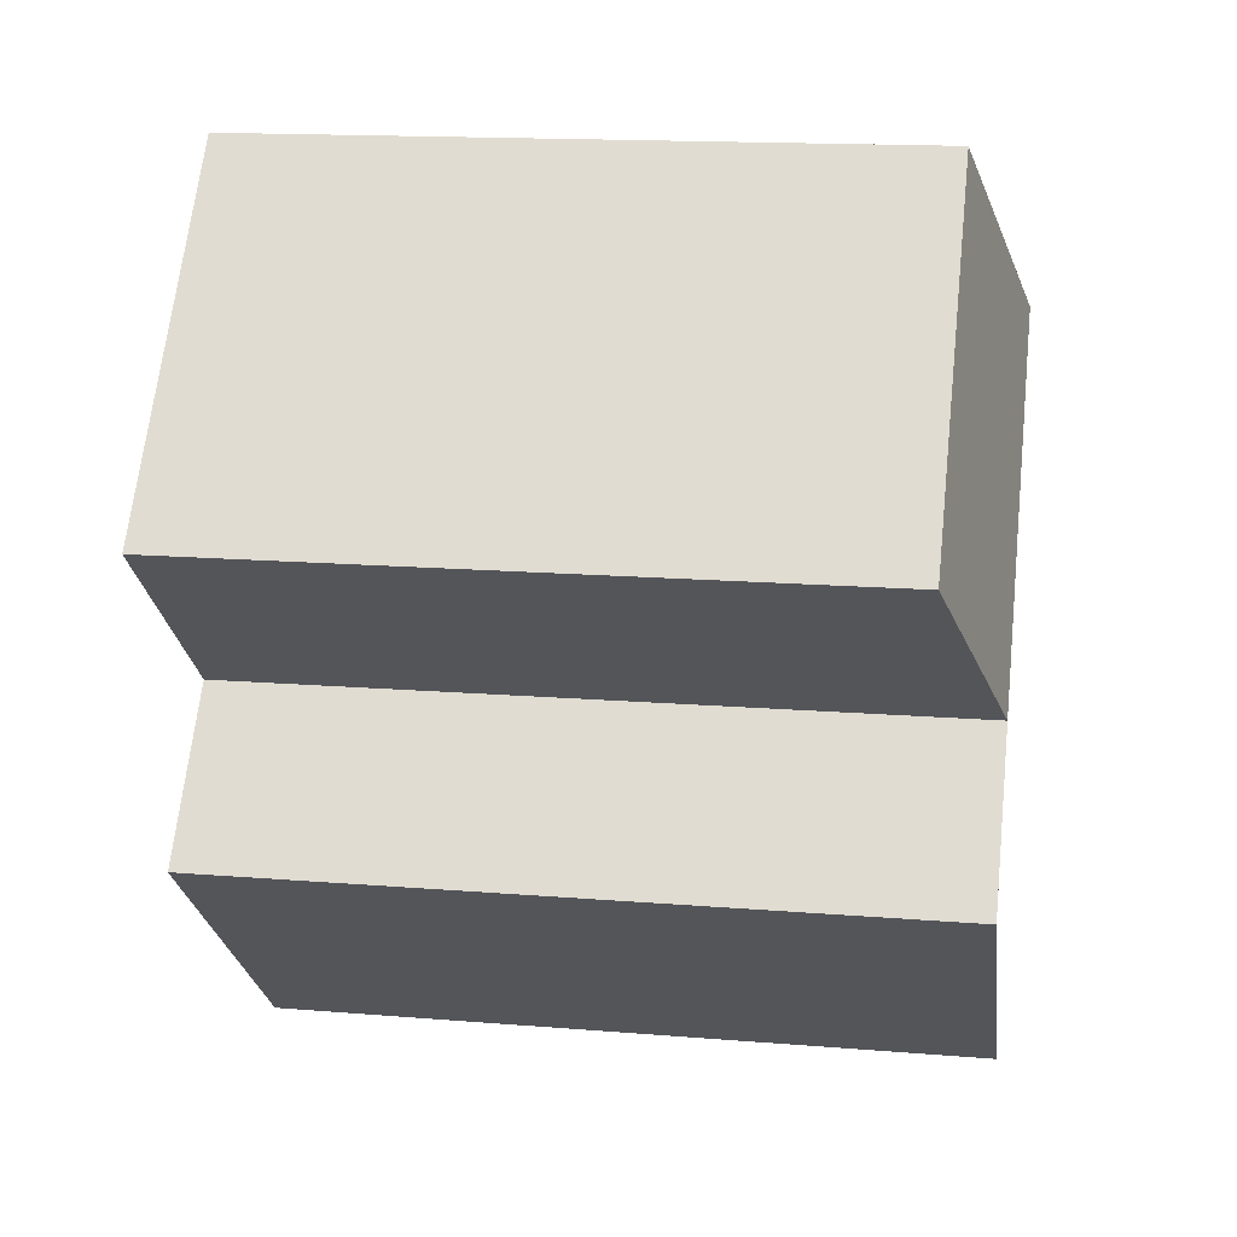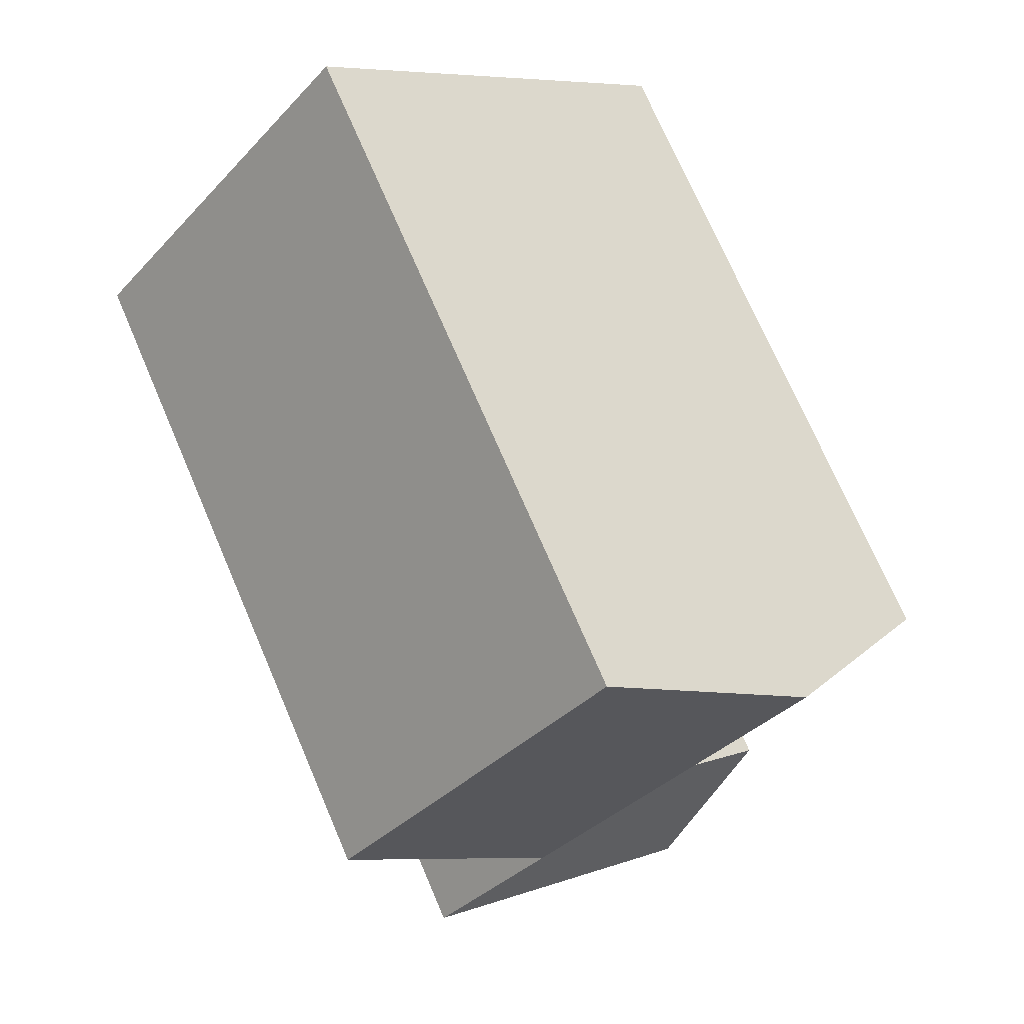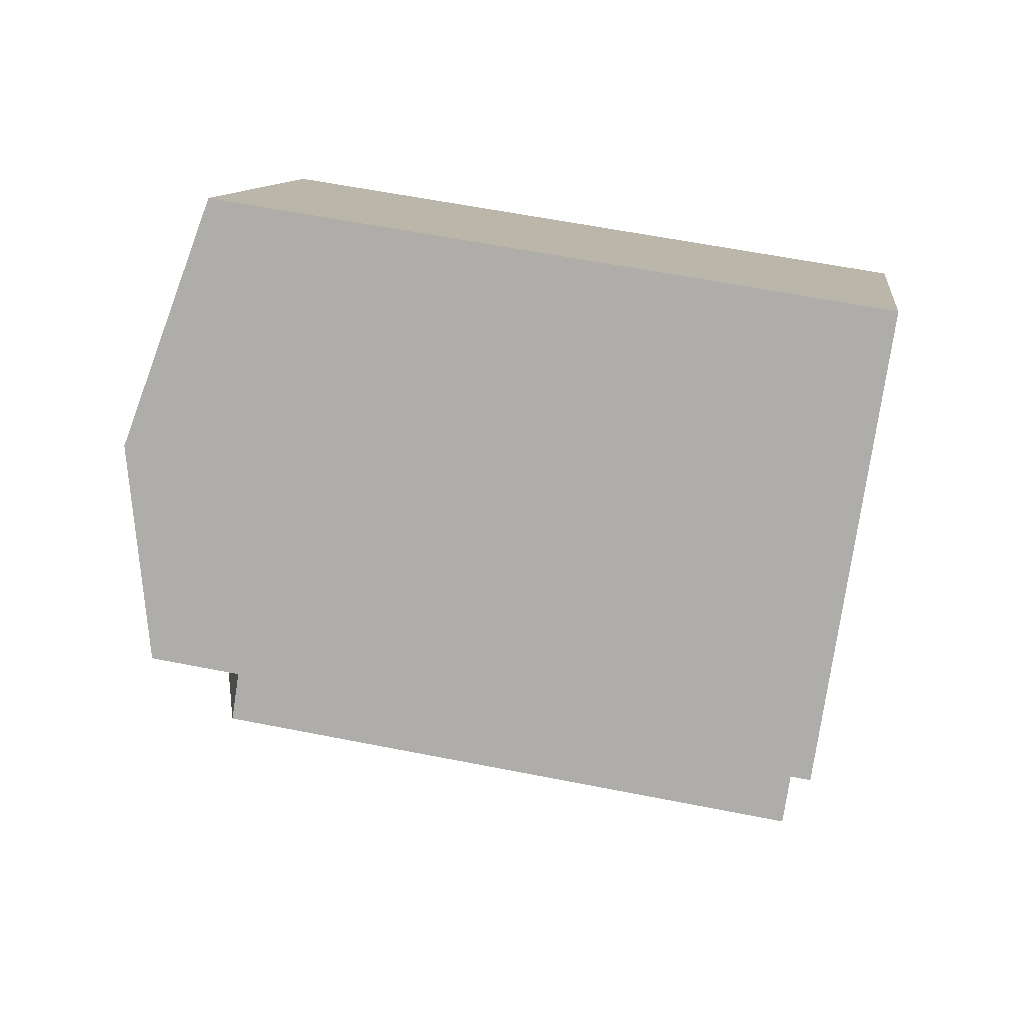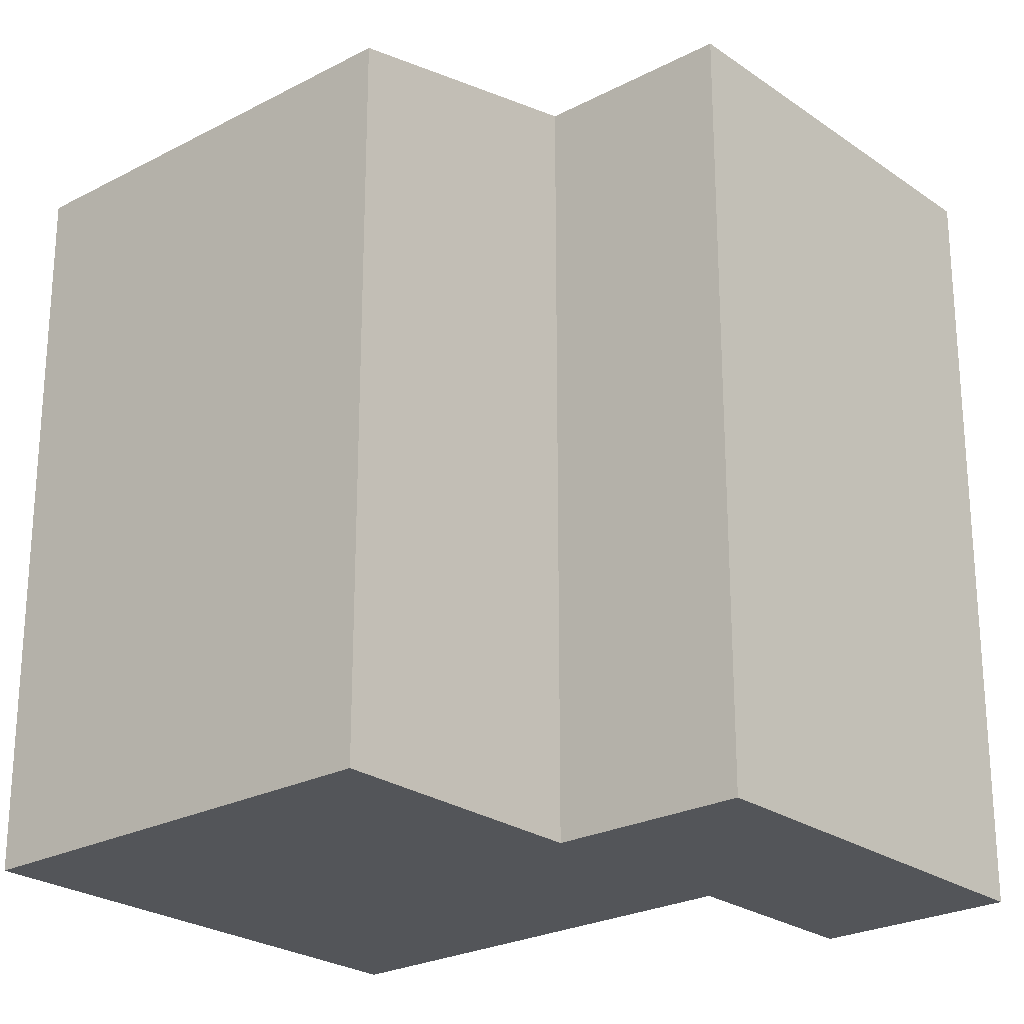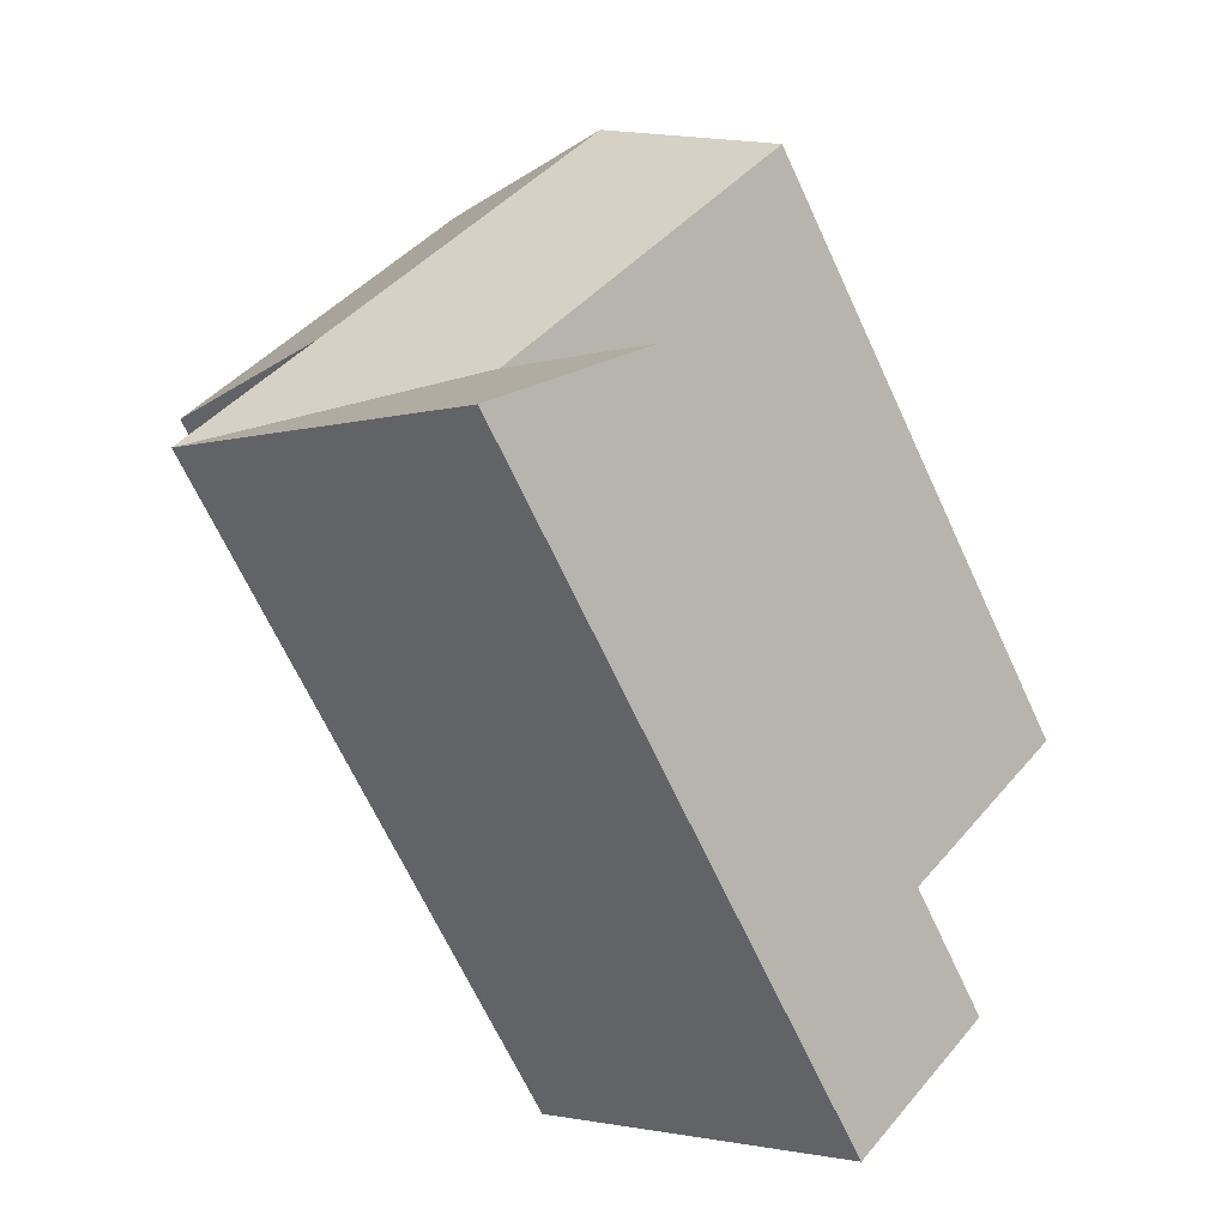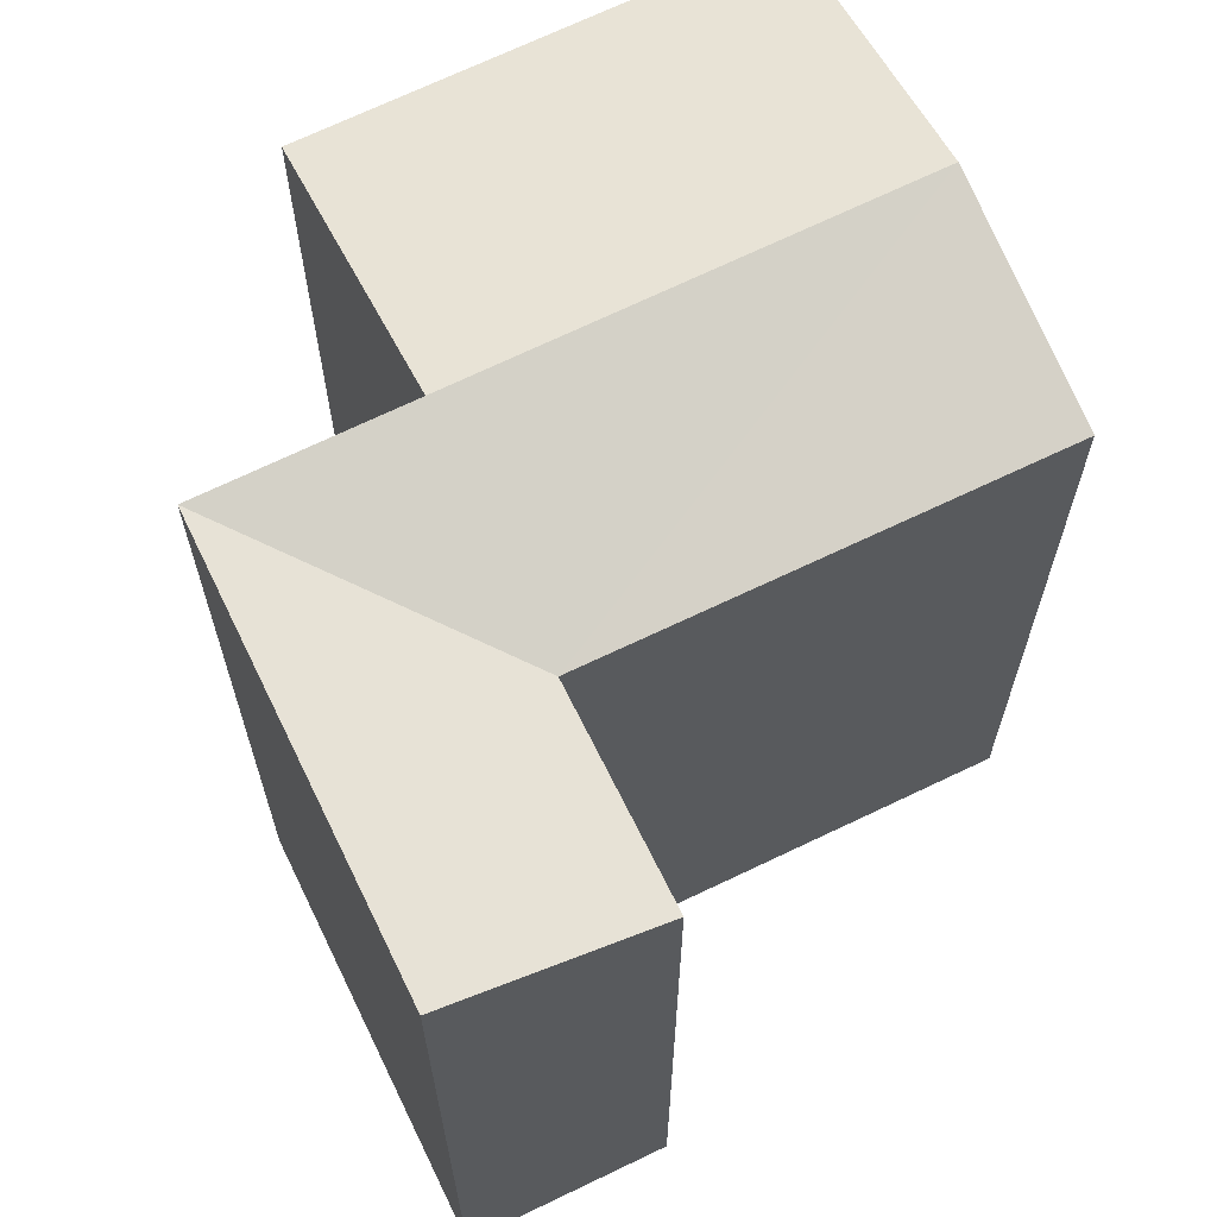
<metadata>
{"format":"obj","ext":"obj","renderer":"f3d","projection":"perspective","resolution":1024,"background":"white","views":[{"elev":15.9,"azim":99.6,"up":"+Z"},{"elev":72.9,"azim":156.7,"up":"+Z"},{"elev":60.8,"azim":-78.6,"up":"+Z"},{"elev":-24.5,"azim":90.1,"up":"+Y"},{"elev":-67.1,"azim":-155.2,"up":"+Z"},{"elev":67.5,"azim":-157.0,"up":"+Y"}]}
</metadata>
<code>
v  10.59 7.408e-16 -12.1
v  14.72 19.24 -8.495
v  14.71 5.202e-16 -8.495
v  10.59 19.24 -12.1
v  11.5 19.24 -4.755
v  11.5 2.911e-16 -4.755
v  16.65 17.8 -0.3125
v  16.65 1.91e-17 -0.3119
v  9.403 17.8 8.107
v  9.403 -4.964e-16 8.107
v  4.25 -2.244e-16 3.665
v  4.251 19.24 3.664
v  0 0 0
v  0.00038 17.8 -0.0005641
v  7.314 5.119e-16 -8.36
v  7.315 17.8 -8.36
v  6.782 9.442e-16 -15.42
v  6.782 19.24 -15.42
v  3.49 7.138e-16 -11.66
v  3.49 17.8 -11.66
g defaultobject
f 1 2 3
f 2 1 4
f 3 5 6
f 5 3 2
f 6 7 8
f 7 6 5
f 8 9 10
f 9 8 7
f 9 11 10
f 11 9 12
f 12 13 11
f 13 12 14
f 14 15 13
f 15 14 16
f 17 4 1
f 4 17 18
f 16 19 15
f 19 16 20
f 20 17 19
f 17 20 18
f 16 2 4
f 2 16 5
f 7 12 9
f 12 7 5
f 16 12 5
f 12 16 14
f 16 18 20
f 18 16 4
f 1 6 15
f 6 1 3
f 8 11 6
f 11 8 10
f 13 6 11
f 6 13 15
f 15 17 1
f 17 15 19

</code>
